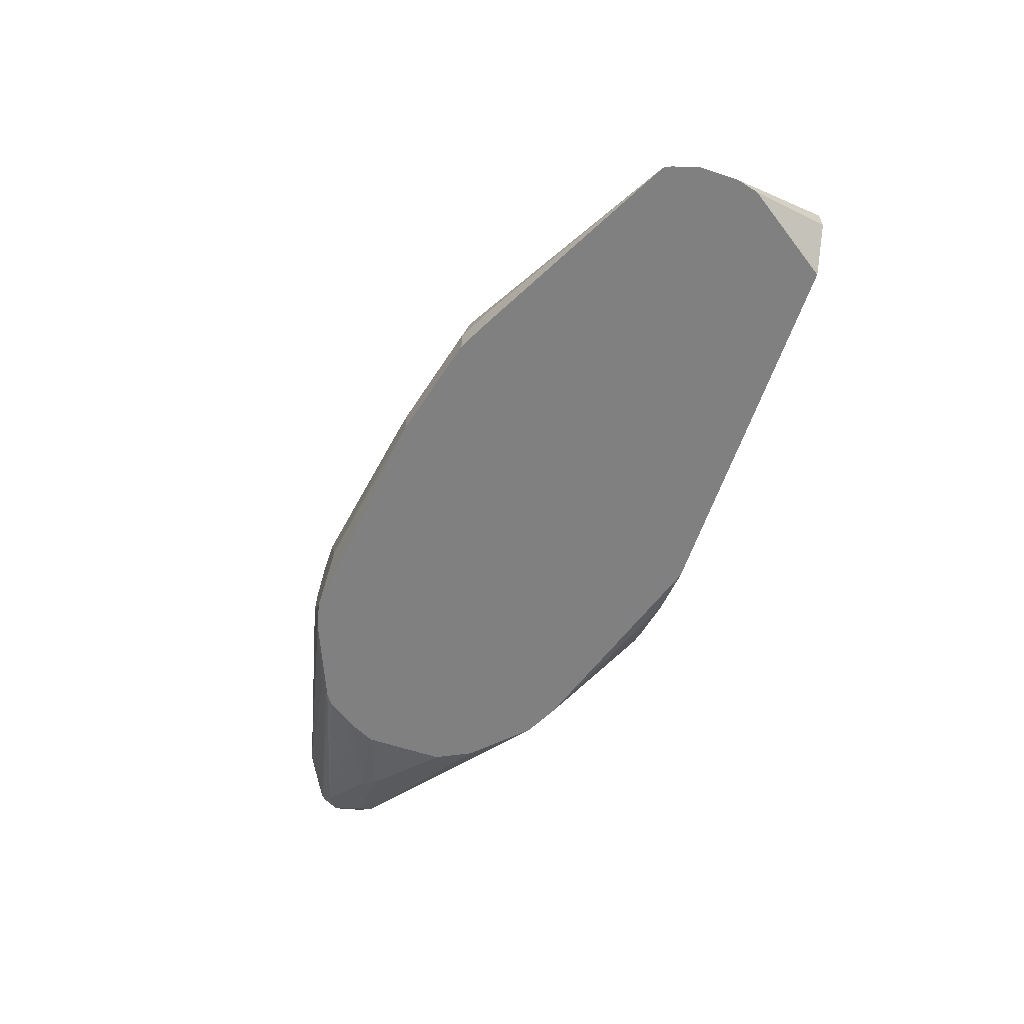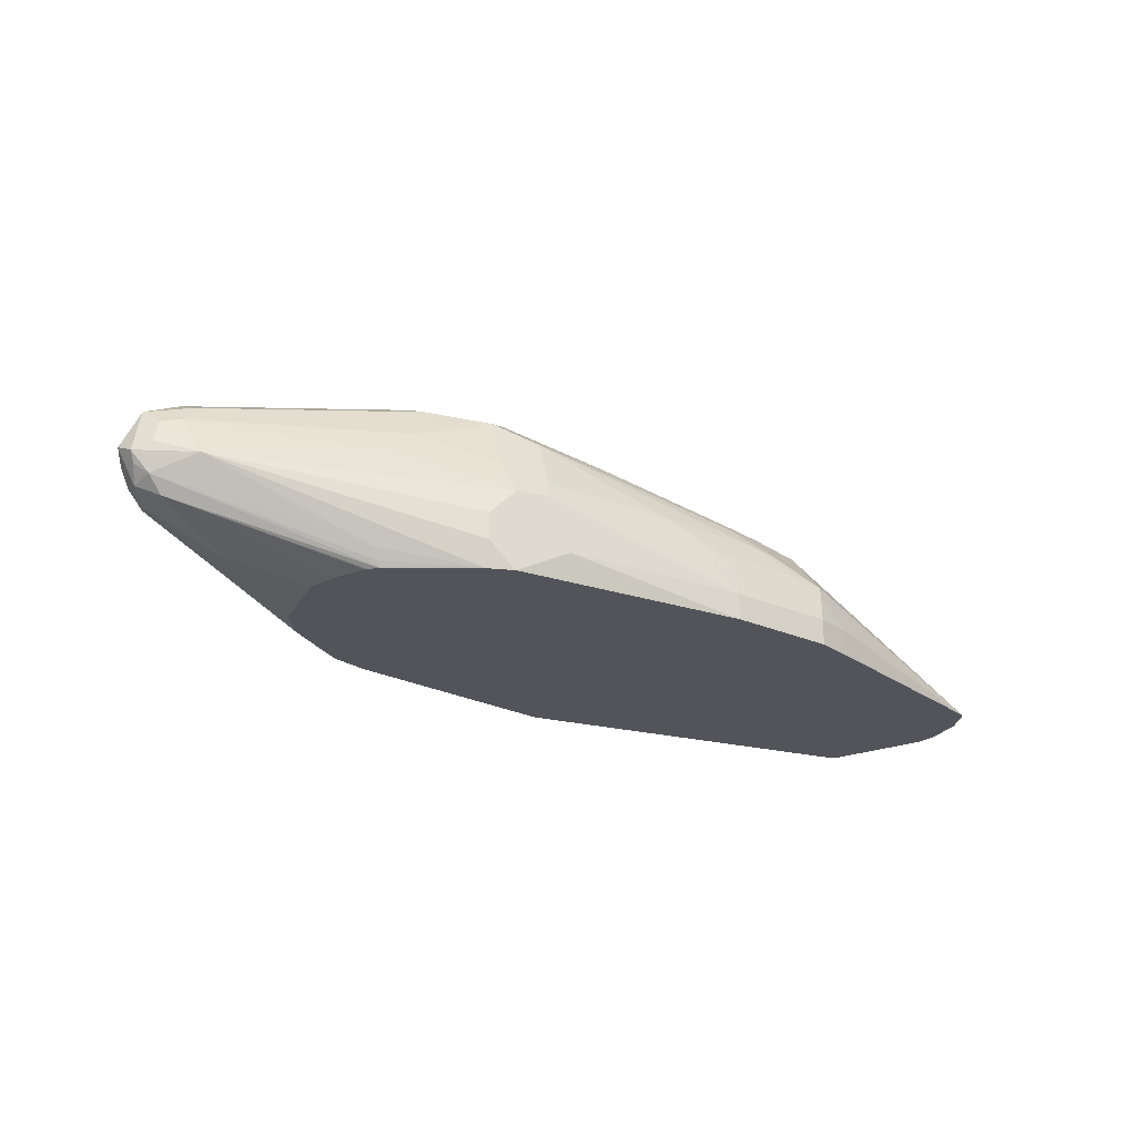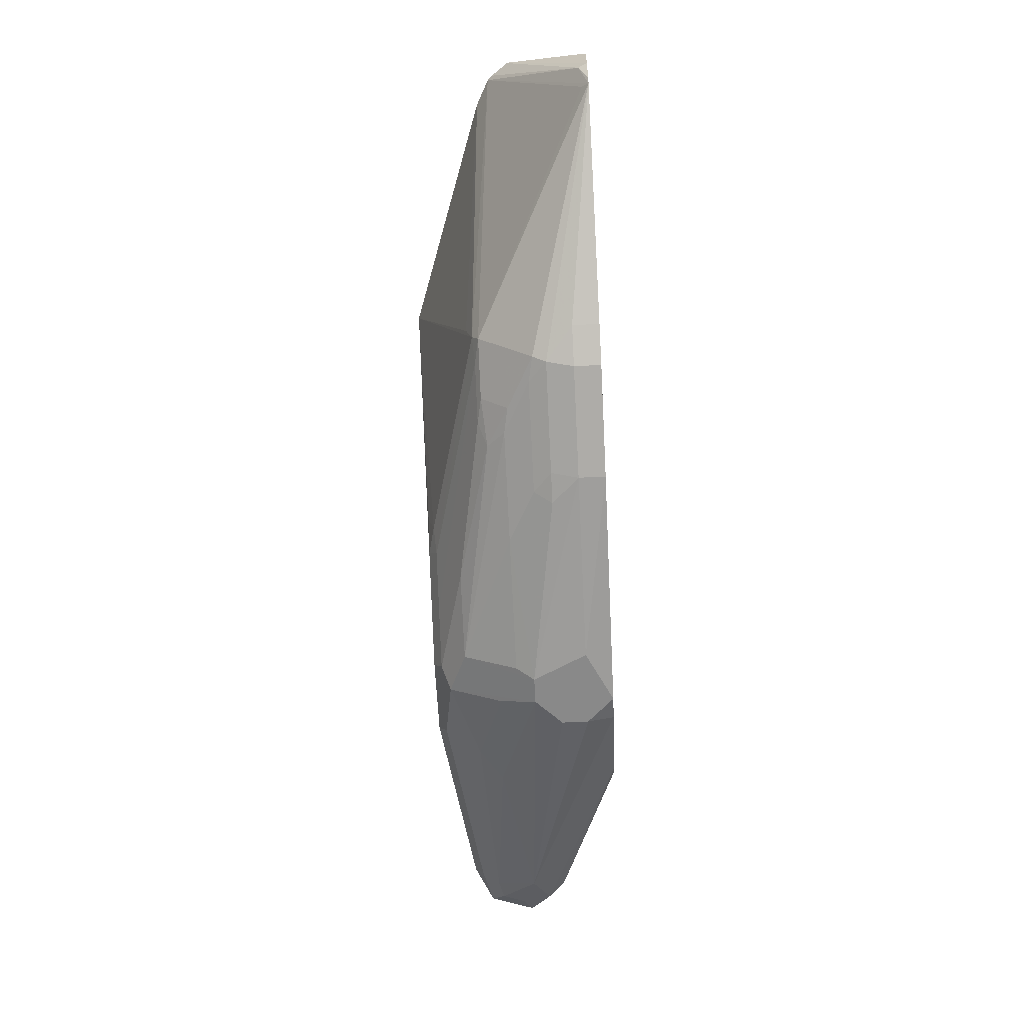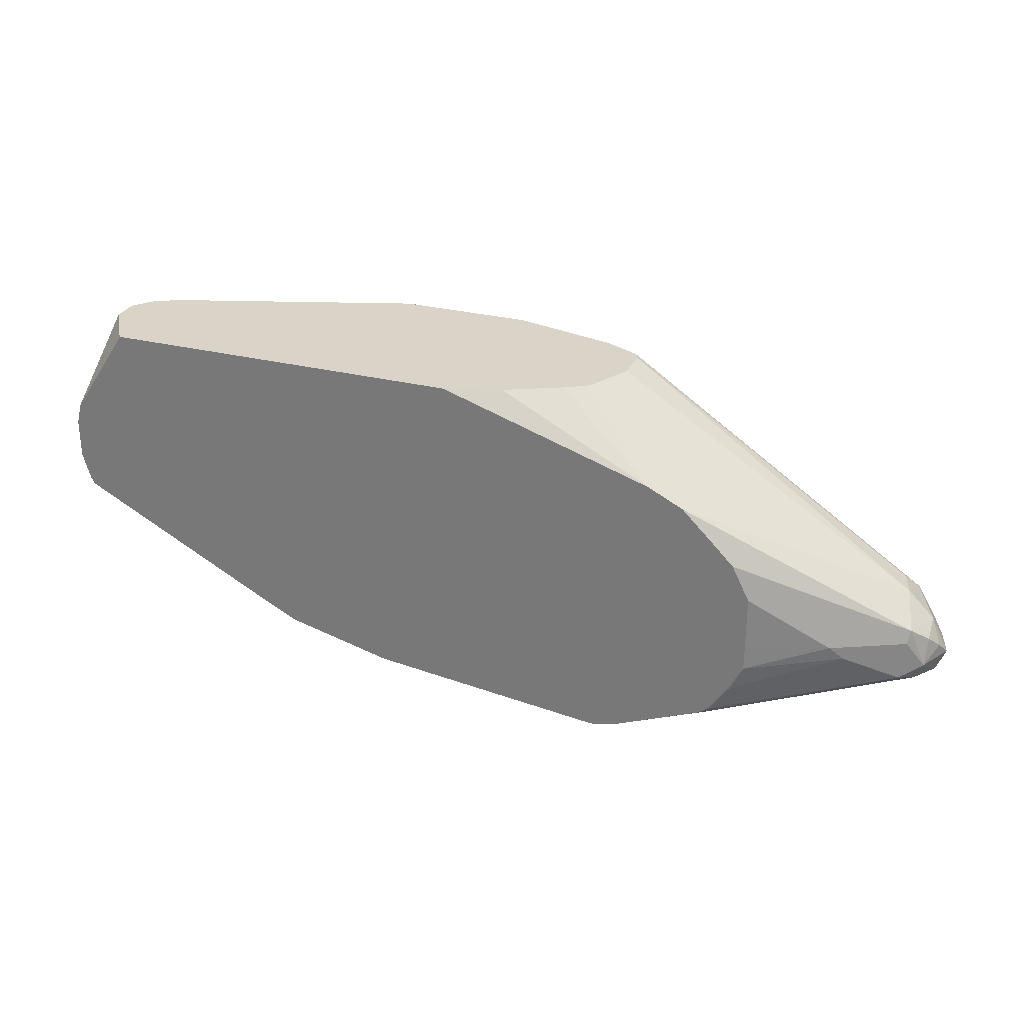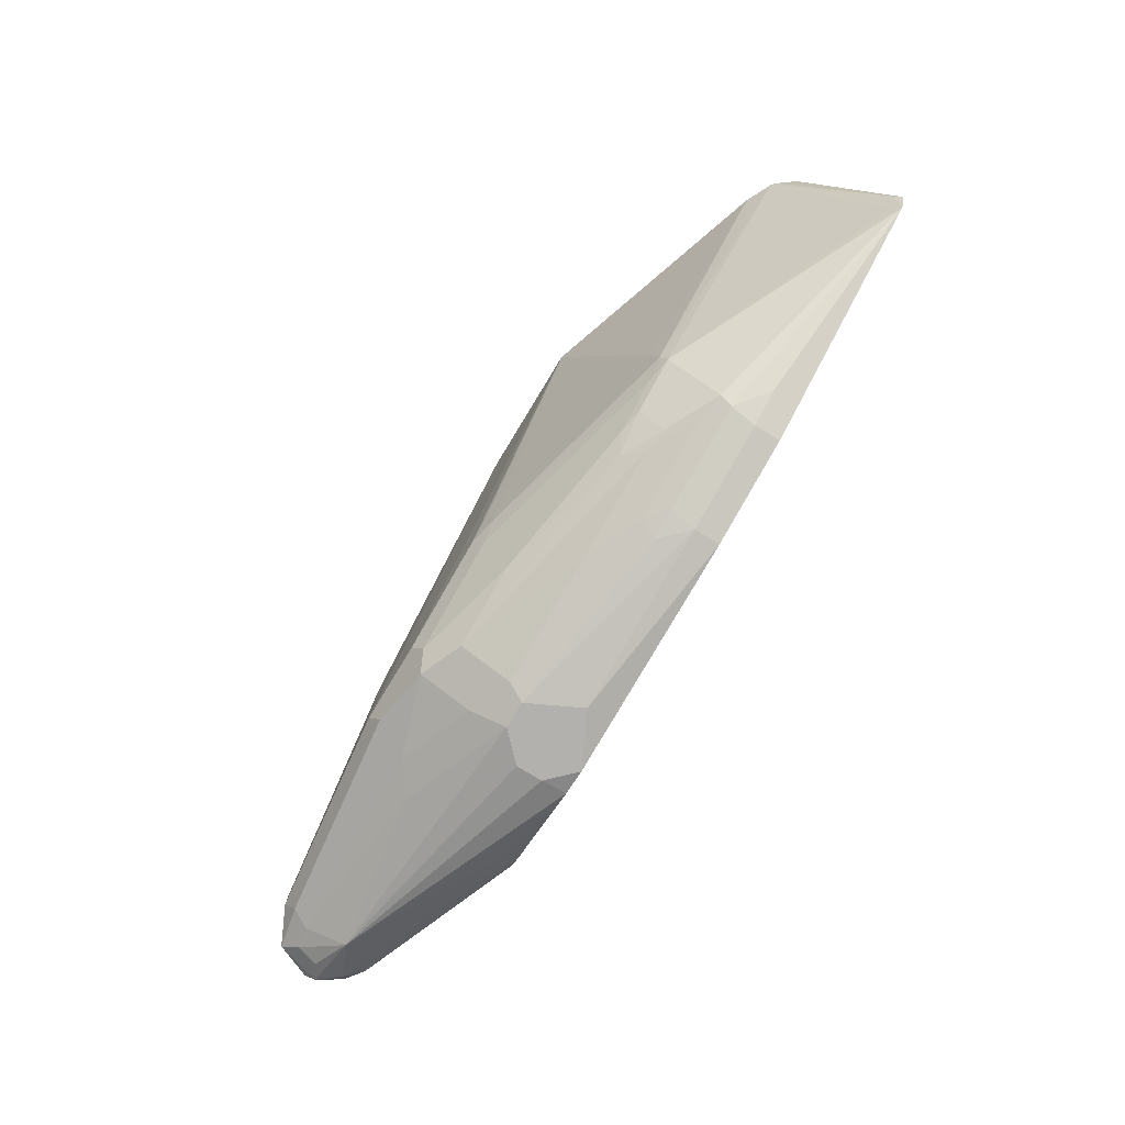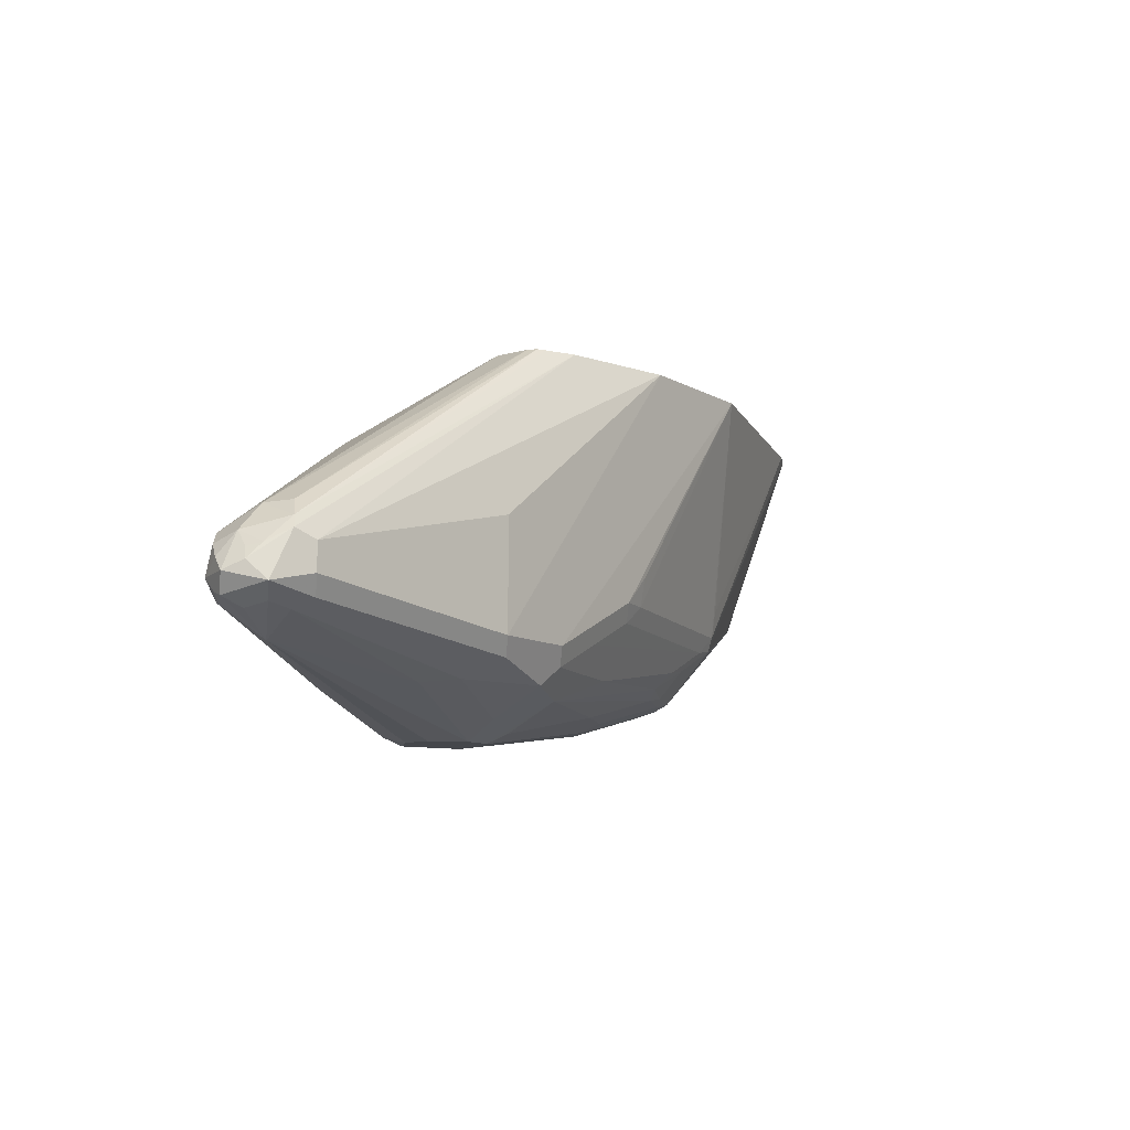
<metadata>
{"format":"obj","ext":"obj","renderer":"f3d","projection":"perspective","resolution":1024,"background":"white","views":[{"elev":-60.1,"azim":-108.7,"up":"+Y"},{"elev":-23.7,"azim":157.4,"up":"+Y"},{"elev":-63.0,"azim":-87.1,"up":"+Z"},{"elev":28.4,"azim":20.8,"up":"+Z"},{"elev":-79.2,"azim":-121.3,"up":"+Z"},{"elev":-10.4,"azim":126.0,"up":"+Z"}]}
</metadata>
<code>
v 0.6476 0.06072 -0.2833
v 0.6476 0.04049 -0.2833
v 0.6274 0.08097 -0.2833
v 0.8399 0.09108 -0.2378
v 0.6476 0.02042 -0.2789
v 0.6276 0.02042 -0.2833
v 0.6071 0.08097 -0.2833
v 0.6341 0.1484 -0.2496
v 0.6341 0.1079 -0.2698
v 0.6948 0.1282 -0.2496
v 0.7184 0.1113 -0.253
v 0.85 0.1214 -0.2226
v 0.8669 0.1181 -0.2193
v 0.8703 0.1012 -0.2226
v 0.8838 0.09444 -0.2159
v 0.8703 0.07843 -0.2175
v 0.7218 0.03373 -0.2563
v 0.6499 0.02042 -0.278
v 0.6274 0.02042 -0.2833
v 0.6004 0.09444 -0.2766
v 0.6004 0.1349 -0.2563
v 0.5869 0.04049 -0.2833
v 0.4453 0.04049 -0.2631
v 0.4655 0.06072 -0.2631
v 0.4588 0.07422 -0.2563
v 0.4993 0.09444 -0.2563
v 0.5397 0.1349 -0.2361
v 0.6206 0.1552 -0.2361
v 0.6813 0.1552 -0.2361
v 0.8433 0.1349 -0.2159
v 0.877 0.1282 -0.2091
v 0.8905 0.1012 -0.2024
v 0.877 0.07422 -0.2024
v 0.8804 0.08602 -0.2125
v 0.8601 0.06579 -0.2125
v 0.7143 0.02042 -0.2516
v 0.7184 0.02531 -0.253
v 0.4453 0.02042 -0.2631
v 0.4183 0.09444 -0.2361
v 0.4318 0.1079 -0.2294
v 0.4428 0.06072 -0.258
v 0.3643 0.04049 -0.2428
v 0.3778 0.07422 -0.2361
v 0.5801 0.1552 -0.2159
v 0.4183 0.1147 -0.2159
v 0.3778 0.1147 -0.1956
v 0.6274 0.1619 -0.2226
v 0.6881 0.1619 -0.2226
v 0.85 0.1417 -0.2024
v 0.8635 0.1349 -0.1754
v 0.8838 0.1147 -0.1956
v 0.8804 0.1113 -0.1872
v 0.877 0.1012 -0.1754
v 0.8855 0.09108 -0.1923
v 0.8779 0.08097 -0.1821
v 0.8652 0.07084 -0.172
v 0.8635 0.06747 -0.1821
v 0.8635 0.06747 -0.2024
v 0.8196 0.04554 -0.1923
v 0.7386 0.02042 -0.2228
v 0.7232 0.02042 -0.2451
v 0.7217 0.02042 -0.2465
v 0.3643 0.02042 -0.2428
v 0.3998 0.09108 -0.2327
v 0.3998 0.1113 -0.2125
v 0.3618 0.06072 -0.2378
v 0.3374 0.02042 -0.2294
v 0.3374 0.04049 -0.2294
v 0.3592 0.07084 -0.2327
v 0.5397 0.1552 -0.1956
v 0.5869 0.1619 -0.2024
v 0.3592 0.1113 -0.1923
v 0.3618 0.1164 -0.1821
v 0.4111 0.1683 -0.006946
v 0.5123 0.1683 -0.006946
v 0.6881 0.1619 -0.1417
v 0.85 0.1417 -0.1821
v 0.8601 0.1315 -0.167
v 0.8753 0.1214 -0.1847
v 0.5933 0.148 -0.006946
v 0.8568 0.1012 -0.1552
v 0.8568 0.06747 -0.1687
v 0.8247 0.05061 -0.172
v 0.6948 0.02042 -0.07423
v 0.7151 0.02042 -0.09447
v 0.7353 0.02042 -0.1148
v 0.7354 0.02042 -0.1149
v 0.8095 0.04049 -0.1821
v 0.7488 0.02042 -0.2024
v 0.7488 0.02042 -0.2026
v 0.3592 0.09108 -0.2125
v 0.1809 0.02042 -0.1472
v 0.5464 0.1619 -0.1821
v 0.5237 0.1568 -0.1821
v 0.1847 0.02531 -0.1417
v 0.2094 0.09771 -0.006946
v 0.229 0.1075 -0.006946
v 0.3643 0.1214 -0.1619
v 0.5263 0.1619 -0.1619
v 0.85 0.1214 -0.1543
v 0.6141 0.1379 -0.006946
v 0.6204 0.1347 -0.006946
v 0.6236 0.1284 -0.006946
v 0.6236 0.1009 -0.006946
v 0.8163 0.04723 -0.1687
v 0.6815 0.02042 -0.06752
v 0.6057 0.0657 -0.006946
v 0.7421 0.02042 -0.1283
v 0.7489 0.02042 -0.142
v 0.7489 0.02042 -0.1821
v 0.7488 0.02042 -0.1417
v 0.1781 0.02042 -0.1417
v 0.1754 0.02699 -0.1214
v 0.2059 0.09425 -0.006946
v 0.6679 0.02042 -0.06073
v 0.6034 0.06419 -0.006946
v 0.1721 0.02042 -0.1214
v 0.1964 0.08156 -0.006946
v 0.5875 0.05467 -0.006946
v 0.5464 0.03414 -0.006946
v 0.5035 0.02042 -0.006946
v 0.1721 0.02042 -0.09136
v 0.1961 0.08097 -0.006946
v 0.2219 0.02042 -0.006946
v 0.1763 0.02042 -0.07505
v 0.1961 0.06072 -0.006946
v 0.2201 0.02282 -0.006946
f 59 88 89
f 57 88 59
f 57 59 58
f 56 87 82
f 56 84 85
f 56 85 86
f 59 89 90
f 56 81 84
f 56 88 57
f 56 83 88
f 56 105 83
f 56 86 87
f 59 90 60
f 66 92 69
f 64 91 72
f 64 72 65
f 66 68 92
f 67 92 68
f 69 92 91
f 70 73 94
f 70 94 93
f 71 93 74
f 72 91 92
f 72 92 95
f 72 96 73
f 72 95 96
f 56 82 105
f 64 69 91
f 53 56 55
f 44 70 93
f 53 78 81
f 73 96 97
f 40 64 65
f 40 65 45
f 42 63 67
f 42 67 68
f 43 66 69
f 43 69 64
f 44 46 70
f 44 93 71
f 45 65 72
f 45 72 46
f 46 72 73
f 46 73 70
f 47 71 74
f 47 74 75
f 47 75 48
f 48 75 76
f 48 76 77
f 48 77 49
f 50 78 79
f 50 79 51
f 50 77 80
f 50 80 78
f 51 79 52
f 52 79 53
f 53 55 54
f 53 79 78
f 53 81 56
f 73 97 98
f 92 96 95
f 73 74 94
f 84 104 107
f 84 107 106
f 87 108 105
f 88 109 110
f 88 110 89
f 88 105 108
f 88 108 111
f 88 111 109
f 92 112 113
f 92 113 96
f 39 64 40
f 93 94 99
f 96 113 114
f 83 105 88
f 100 102 103
f 107 116 115
f 112 117 113
f 113 117 118
f 113 118 114
f 115 116 119
f 115 119 120
f 115 120 121
f 117 122 123
f 117 123 118
f 122 125 123
f 123 125 126
f 124 127 125
f 125 127 126
f 106 107 115
f 73 98 74
f 82 87 105
f 81 103 104
f 74 93 99
f 74 99 94
f 74 98 97
f 74 97 96
f 74 96 114
f 74 114 118
f 74 118 123
f 74 123 126
f 74 126 127
f 74 127 124
f 74 124 121
f 74 121 120
f 74 120 119
f 81 104 84
f 74 119 116
f 74 107 104
f 74 104 103
f 74 103 102
f 74 102 101
f 74 101 80
f 74 80 75
f 75 80 77
f 75 77 76
f 78 100 81
f 78 80 101
f 78 101 102
f 78 102 100
f 81 100 103
f 74 116 107
f 39 43 64
f 42 68 66
f 35 61 62
f 5 87 86
f 5 86 85
f 5 85 84
f 5 84 106
f 5 106 115
f 5 115 121
f 5 121 124
f 5 124 125
f 5 125 122
f 5 122 117
f 5 117 112
f 5 112 92
f 5 92 67
f 5 67 63
f 5 63 38
f 5 38 19
f 5 19 6
f 5 17 18
f 7 20 21
f 7 21 8
f 7 22 23
f 7 23 24
f 7 24 25
f 7 25 26
f 7 26 20
f 8 21 27
f 8 27 28
f 5 108 87
f 5 111 108
f 5 109 111
f 5 110 109
f 1 2 6
f 1 6 19
f 1 19 22
f 1 22 7
f 1 7 3
f 1 3 4
f 1 4 2
f 2 5 6
f 2 4 5
f 35 62 36
f 3 8 9
f 3 9 10
f 3 10 11
f 8 28 47
f 3 11 4
f 4 12 13
f 4 13 14
f 4 14 15
f 4 15 16
f 4 16 17
f 4 17 5
f 5 18 36
f 5 36 62
f 5 62 61
f 5 61 60
f 5 60 90
f 5 90 89
f 5 89 110
f 4 11 12
f 8 47 48
f 3 7 8
f 8 29 30
f 25 66 43
f 25 43 26
f 26 43 39
f 27 44 28
f 27 40 45
f 27 45 46
f 27 46 44
f 28 44 71
f 28 71 47
f 29 48 49
f 29 49 30
f 30 49 31
f 31 49 77
f 25 41 66
f 31 77 50
f 31 51 32
f 32 51 52
f 32 52 53
f 32 53 54
f 32 54 33
f 33 55 56
f 33 56 57
f 33 57 58
f 33 54 55
f 35 58 59
f 35 59 60
f 35 60 61
f 8 48 29
f 31 50 51
f 24 41 25
f 33 58 35
f 23 42 66
f 8 30 12
f 23 66 41
f 8 12 10
f 8 10 9
f 12 30 13
f 13 30 31
f 13 31 15
f 13 15 14
f 15 31 32
f 15 32 33
f 15 33 34
f 15 34 16
f 16 34 33
f 16 33 35
f 10 12 11
f 16 36 37
f 16 35 36
f 23 41 24
f 21 40 27
f 23 63 42
f 21 39 40
f 22 38 23
f 20 26 21
f 16 37 17
f 21 26 39
f 17 37 18
f 23 38 63
f 18 37 36
f 19 38 22

</code>
